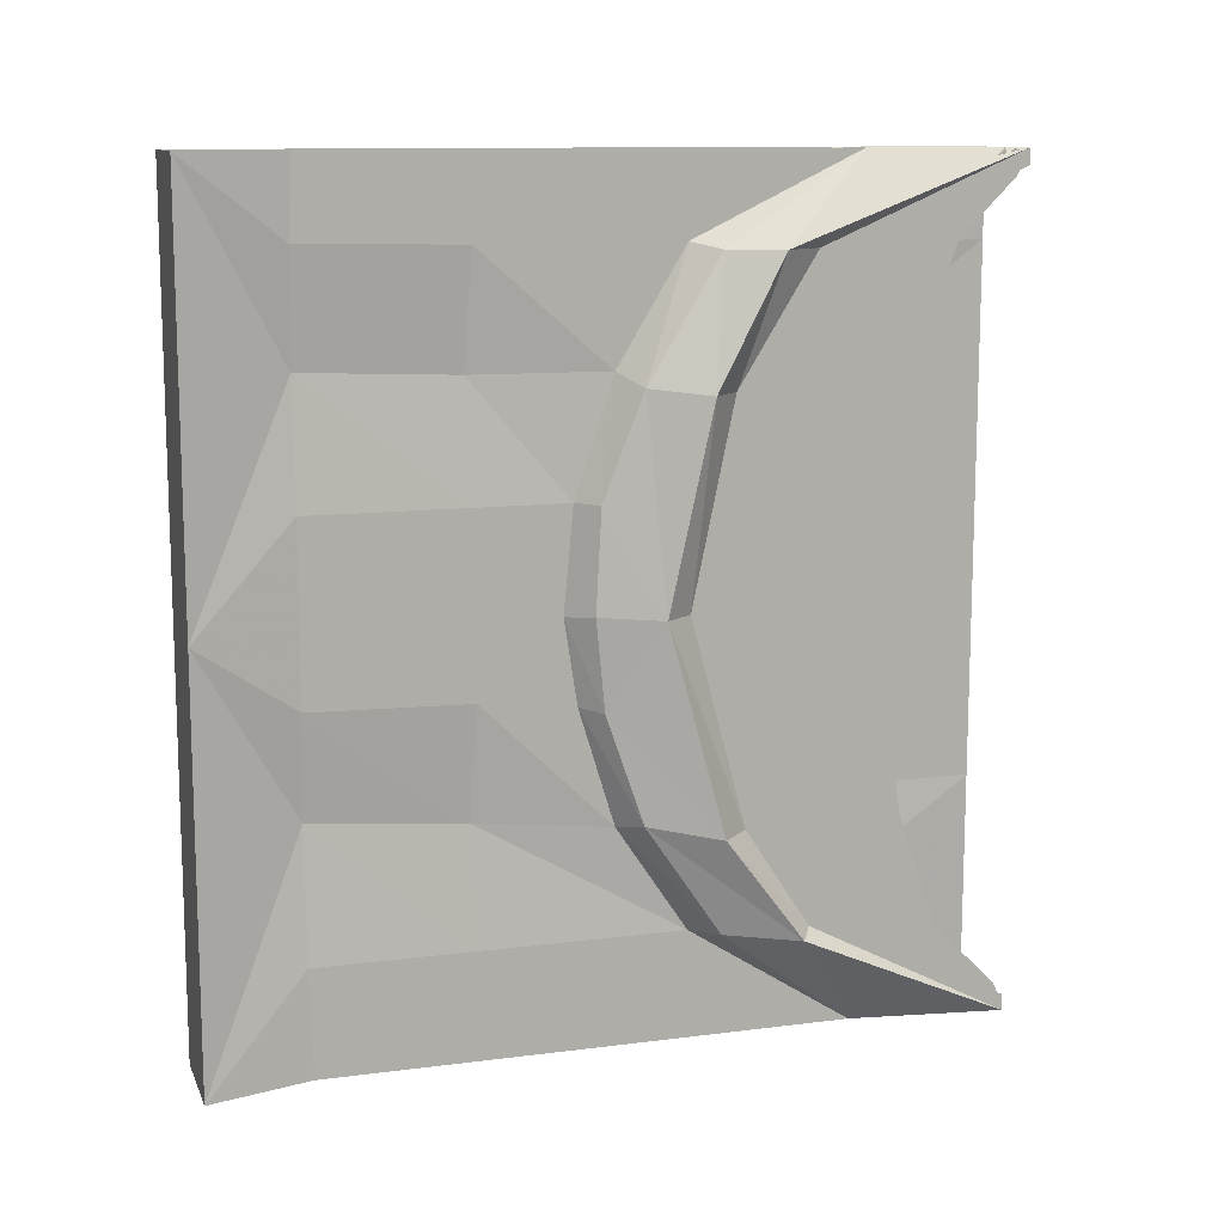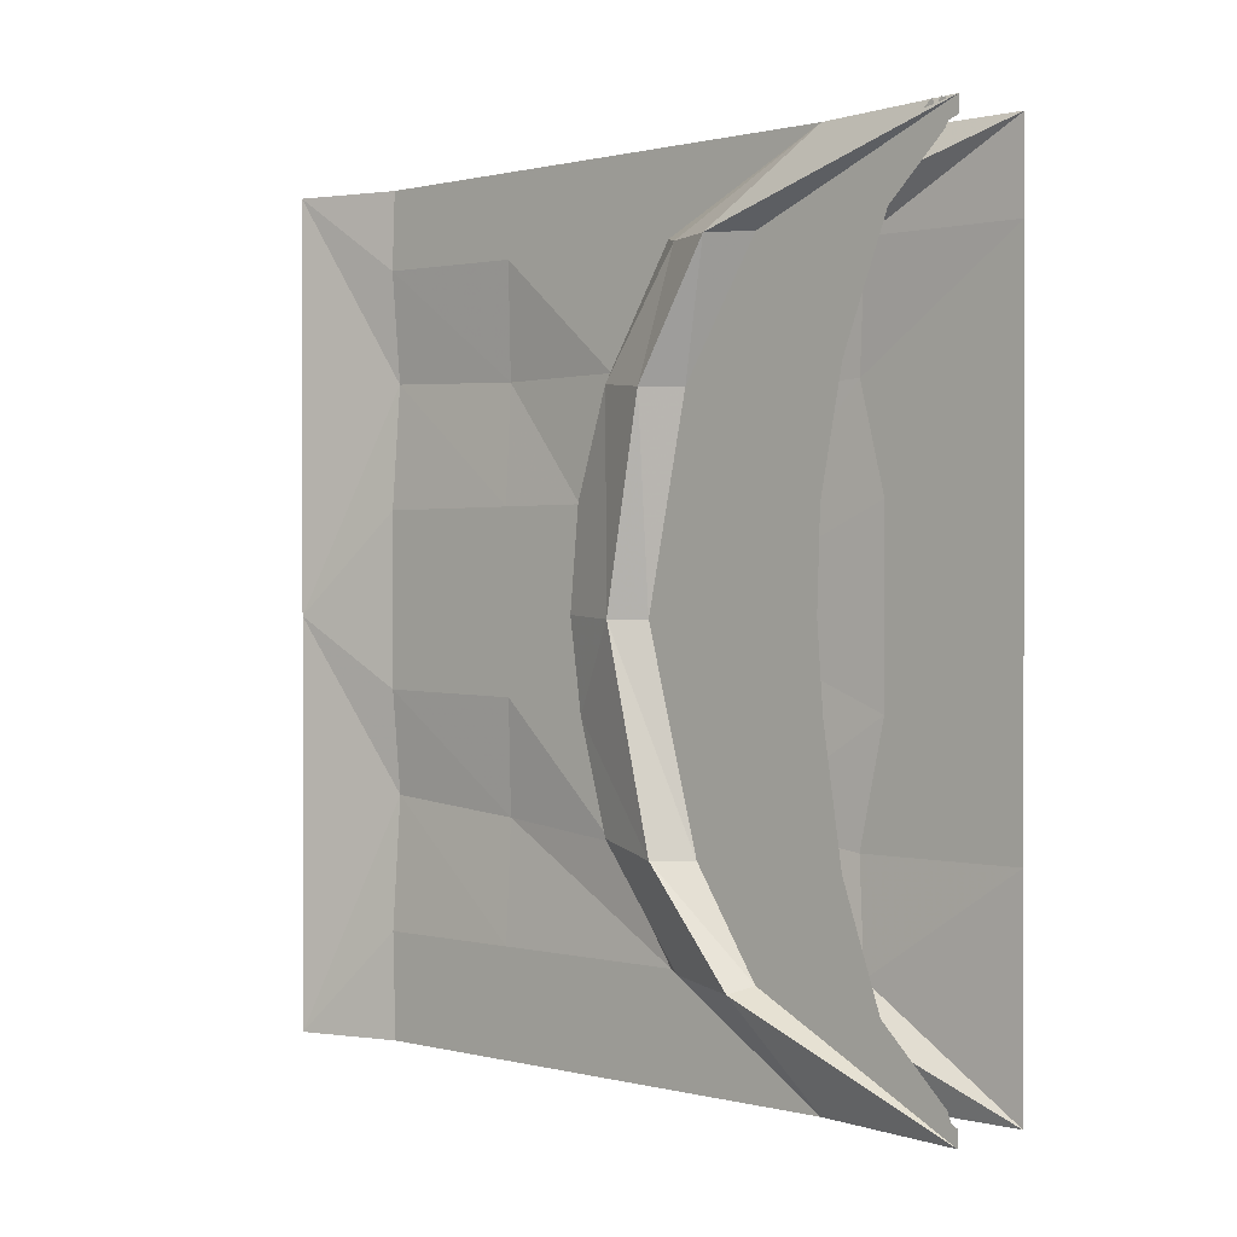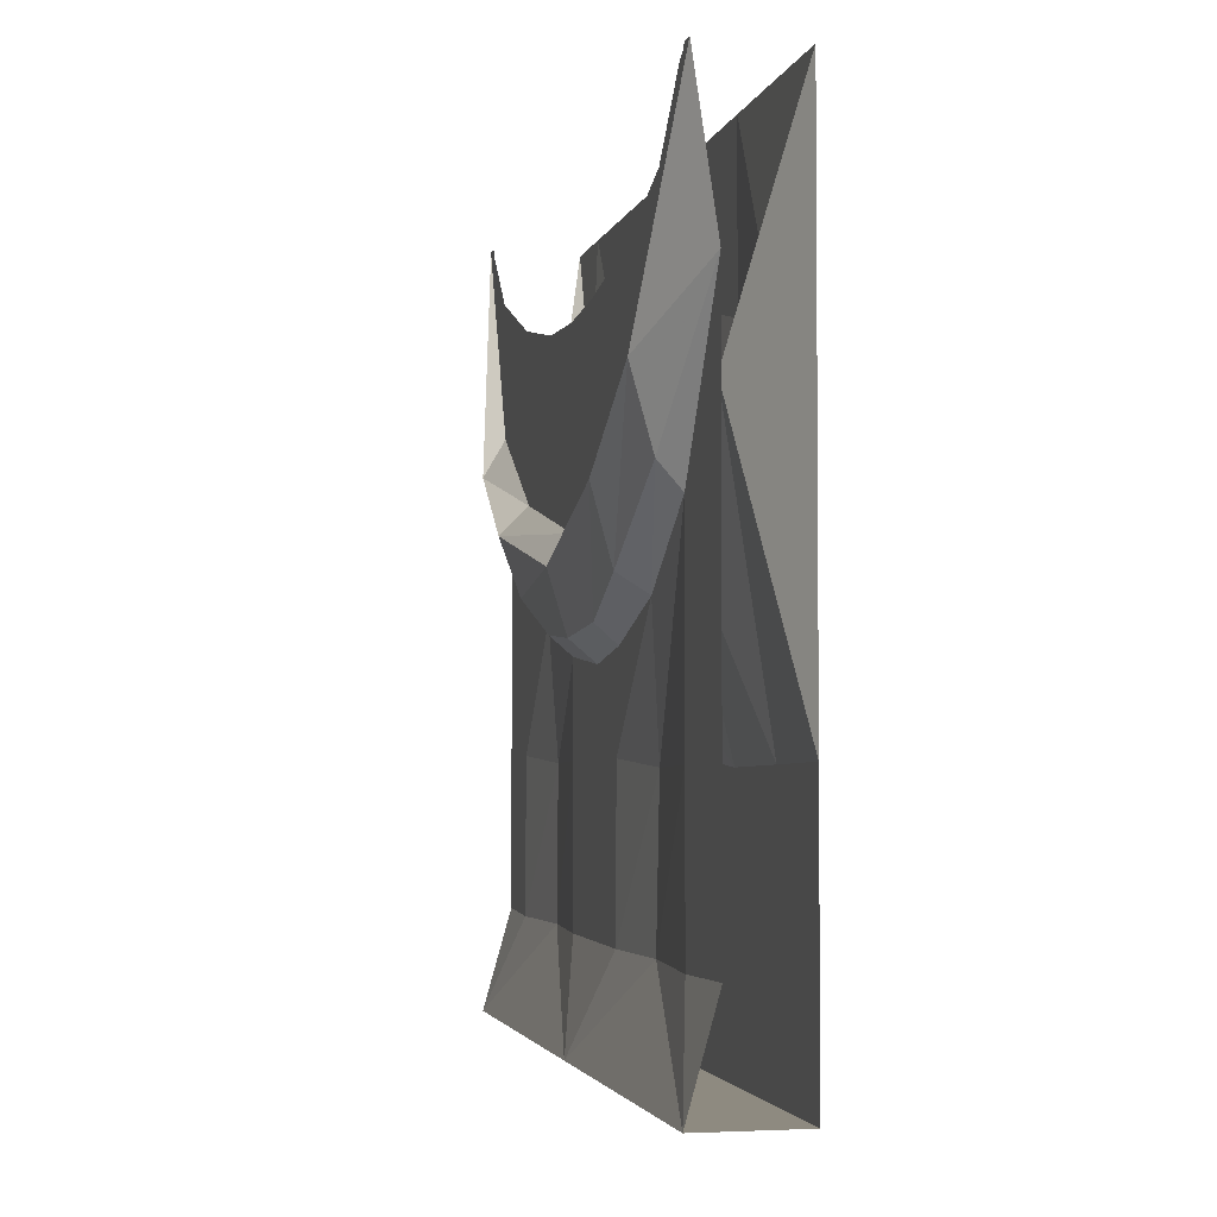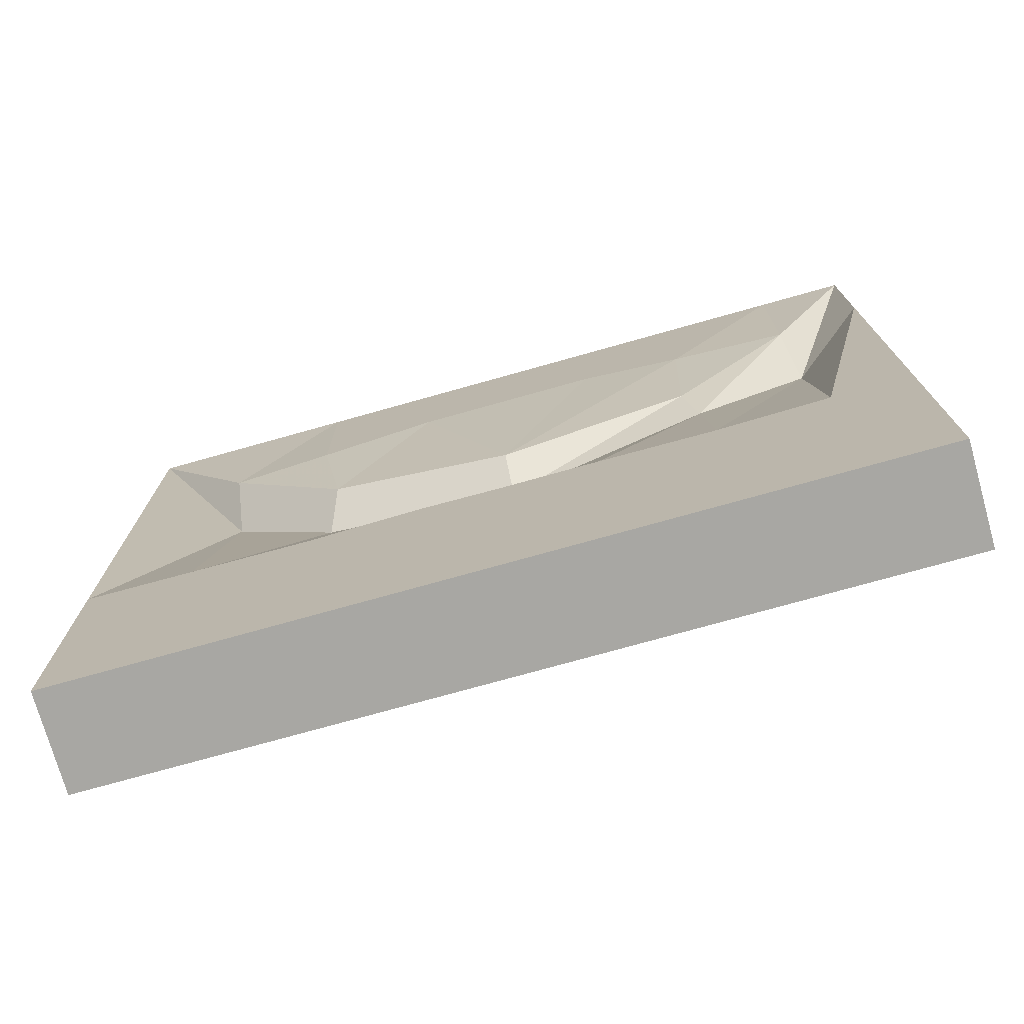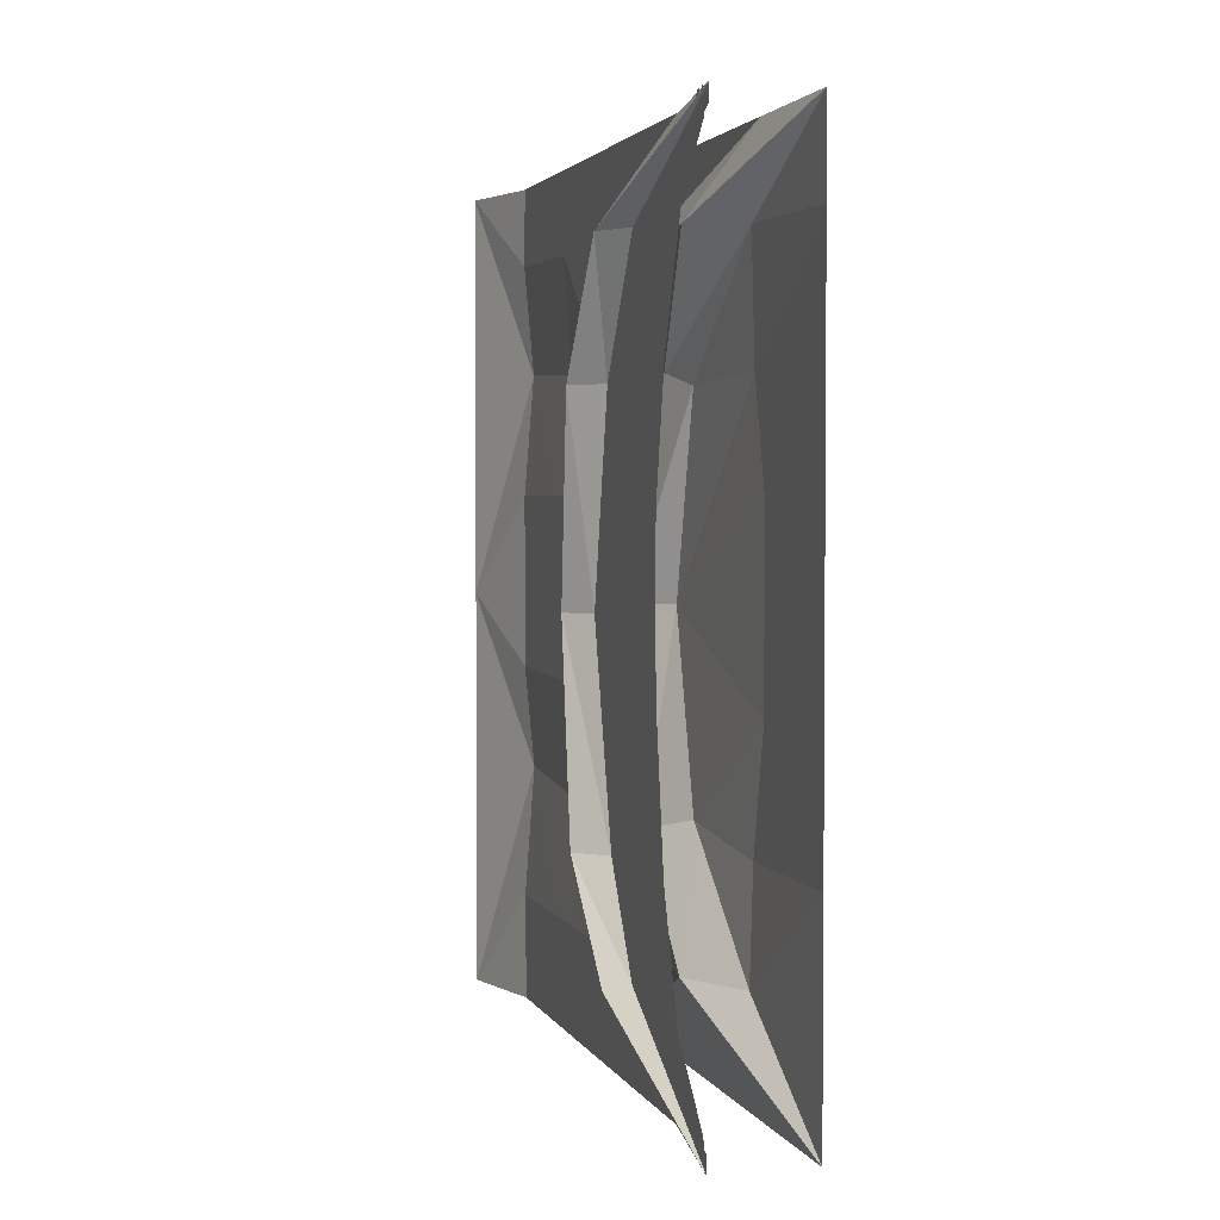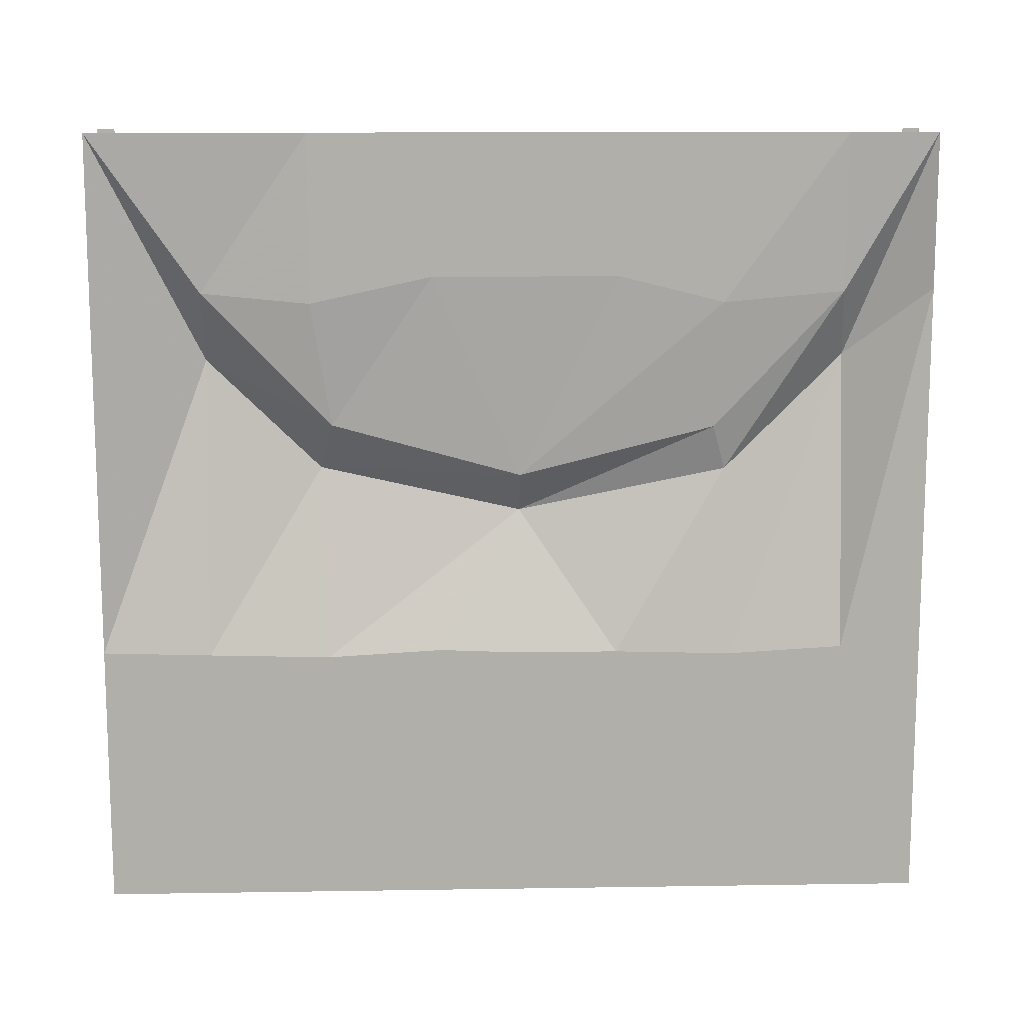
<metadata>
{"format":"obj","ext":"obj","renderer":"f3d","projection":"perspective","resolution":1024,"background":"white","views":[{"elev":11.6,"azim":72.9,"up":"+Z"},{"elev":0.6,"azim":132.1,"up":"+Z"},{"elev":-3.0,"azim":167.5,"up":"+Y"},{"elev":-74.5,"azim":-74.3,"up":"+Y"},{"elev":2.8,"azim":164.3,"up":"+Z"},{"elev":12.3,"azim":-92.1,"up":"+Y"}]}
</metadata>
<code>
v -0.5 0 -1
v -0.5 -0.3672 -1
v -0.3906 -0.5469 -0.7422
v -0.4844 -0.375 -0.7422
v -0.5 0 -0.7422
v -0.5 0 -0.4844
v -0.5 -0.3984 -0.4844
v -0.5 0 -0.1953
v -0.5 -0.3359 -0.1953
v -0.5 0 0.007812
v -0.5 -0.3359 0.25
v -0.5 0 0.25
v -0.5 0 0.5
v -0.5 -0.3984 0.5
v -0.5 0 0.7891
v -0.4844 -0.375 0.7891
v -0.5 0 1
v -0.3906 -0.5391 0.8047
v -0.5 -0.3672 1
v -0.5 -1.25 0.8047
v -0.5 -1.25 1
v -0.5 -1.633 0.8125
v -0.5 -1.625 1
v -0.5 -1.875 1
v -0.5 -1.633 0.5469
v -0.5 -1.875 0
v -0.2578 -1.875 0
v -0.2578 -1.875 1
v -0.3516 -1.633 0.5469
v -0.3281 -1.633 0.8125
v -0.3281 -1.625 1
v -0.3281 -1.25 0.8047
v -0.3281 -1.25 1
v -0.3281 -0.7734 0.8047
v -0.3281 -0.3672 1
v -0.2734 -0.7109 0.7891
v -0.2188 -0.5859 0.7891
v -0.2734 0 1
v -0.2734 -0.4922 0.7891
v -0.2734 -0.4688 0.7734
v -0.2734 -0.07812 0.9297
v -0.2734 0 0.9609
v -0.5 -1.25 -0.1797
v -0.5 -1.258 0.007812
v -0.3906 -0.9219 0.01562
v -0.5 -1.266 -0.4531
v -0.5 -1.633 -0.4219
v -0.5 -1.633 -0.1719
v -0.5 -1.633 0.007812
v -0.5 -1.258 0.25
v -0.4375 -0.8125 0.5156
v -0.4688 -0.7031 0.4844
v -0.4688 -0.8203 0.01562
v -0.3906 -0.8125 -0.4688
v -0.5 -1.258 -0.7422
v -0.5 -1.633 -0.7422
v -0.5 -1.875 -1
v -0.5 -1.633 0.25
v -0.5 -1.266 0.5312
v -0.4688 -0.6953 -0.4375
v -0.5 -1.25 -1
v -0.5 -1.625 -1
v -0.2578 -1.875 -1
v -0.2734 0 -1
v -0.2734 -0.4922 -0.7422
v -0.2188 -0.5234 -0.7578
v -0.3281 -0.3672 -1
v -0.2734 -0.7031 -0.7422
v -0.3281 -0.7656 -0.7422
v -0.3281 -1.258 -0.7422
v -0.3281 -1.25 -1
v -0.3281 -1.633 -0.7422
v -0.3281 -1.625 -1
v -0.3516 -1.633 -0.4219
v -0.3281 -1.633 -0.1719
v -0.3281 -1.633 0.007812
v -0.3281 -1.633 0.25
v -0.3281 -1.258 0.007812
v -0.3281 -1.25 -0.1797
v -0.3281 -1.023 -0.2031
v -0.3281 -1.055 0
v -0.3281 -1.258 0.25
v -0.3516 -1.266 -0.4531
v -0.3281 -0.9375 -0.4844
v -0.2578 -0.8906 -0.4688
v -0.2734 -0.9766 -0.2109
v -0.2656 -1 0.007812
v -0.2734 -0.9844 0.25
v -0.3281 -1.031 0.25
v -0.3516 -1.266 0.5312
v -0.2031 -0.7188 -0.5
v -0.2188 -0.8516 0
v -0.2578 -0.8906 0.5
v -0.3281 -0.9375 0.5312
v -0.2734 -0.6484 -0.5
v -0.2734 -0.7812 0
v -0.2031 -0.75 0.4844
v -0.2734 -0.4609 -0.7266
v -0.2734 -0.5859 -0.5469
v -0.2734 -0.6328 -0.4531
v -0.2734 -0.75 0
v -0.2734 -0.6797 0.4844
v -0.2734 -0.0625 -0.9297
v -0.2734 -0.4219 -0.7266
v -0.2734 -0.4297 -0.7109
v -0.2734 -0.4609 -0.6797
v -0.2734 -0.4375 -0.625
v -0.2734 -0.4453 -0.5781
v -0.2734 -0.5547 -0.5078
v -0.2734 -0.5625 -0.4688
v -0.2734 -0.4922 -0.3906
v -0.2734 -0.5 -0.3672
v -0.2734 -0.5078 -0.2656
v -0.2734 -0.5859 -0.1328
v -0.2734 -0.6719 -0.2344
v -0.2734 -0.7188 -0.03906
v -0.2734 -0.7188 0.03906
v -0.2734 -0.6719 0.2656
v -0.2734 -0.6562 0.4375
v -0.2734 -0.3203 -0.5469
v -0.2734 -0.4062 -0.5781
v -0.2734 -0.3984 -0.625
v -0.2734 -0.4062 -0.6953
v -0.2734 -0.25 -0.7734
v -0.2734 -0.2109 -0.7812
v -0.2734 -0.3125 -0.5
v -0.2734 -0.3906 -0.4844
v -0.2734 -0.4062 -0.5312
v -0.2734 -0.4688 -0.5391
v -0.2734 -0.4219 -0.6797
v -0.2734 -0.02344 -0.9297
v -0.2734 -0.1797 -0.7734
v -0.2734 -0.2734 -0.5
v -0.2734 -0.3203 -0.1953
v -0.2734 -0.3594 -0.1953
v -0.2734 -0.3516 -0.4062
v -0.2734 -0.4219 -0.4219
v -0.2734 -0.4609 -0.4453
v -0.2734 -0.4531 -0.5156
v -0.2734 -0.4609 -0.3672
v -0.2734 -0.4688 -0.25
v -0.2734 -0.5312 -0.125
v -0.2734 -0.5703 -0.08594
v -0.2734 -0.6641 -0.02344
v -0.2734 -0.04688 -0.9453
v -0.2734 -0.04688 -0.9766
v -0.2734 -0.03906 -0.9844
v -0.2734 -0.007812 -0.9688
v -0.2734 -0.07812 -0.9766
v -0.2734 -0.05469 -0.9844
v -0.2734 -0.3359 0.007812
v -0.2734 -0.375 0.007812
v -0.2734 -0.3984 -0.1953
v -0.2734 -0.4062 -0.1094
v -0.2734 -0.4844 -0.07031
v -0.2734 -0.4766 0.08594
v -0.2734 -0.5625 0.1016
v -0.2734 -0.6641 0.01562
v -0.2734 -0.5938 0.1406
v -0.2734 -0.5156 0.2578
v -0.2734 -0.5078 0.3438
v -0.2734 -0.6094 0.4531
v -0.2734 -0.5938 0.5
v -0.2734 -0.6094 0.5312
v -0.2734 -0.4688 0.7422
v -0.2734 -0.4531 0.7266
v -0.2734 -0.4453 0.7578
v -0.2734 -0.4062 0.7734
v -0.2734 -0.2344 0.8047
v -0.2734 -0.1953 0.8047
v -0.2734 -0.03125 0.9375
v -0.2734 -0.05469 0.9531
v -0.2734 -0.05469 0.9844
v -0.2734 -0.0625 1
v -0.2734 -0.08594 0.9766
v -0.2734 0 -0.9609
v -0.2734 -0.4531 0.007812
v -0.2734 -0.4062 0.1172
v -0.2734 -0.5391 0.1328
v -0.2734 -0.4844 0.25
v -0.2734 -0.4688 0.3516
v -0.2734 -0.5078 0.3906
v -0.2734 -0.4688 0.5781
v -0.2734 -0.4766 0.6094
v -0.2734 -0.4531 0.6719
v -0.2734 -0.375 0.4062
v -0.2734 -0.3672 0.2344
v -0.2734 -0.3125 0.5156
v -0.2734 -0.3828 0.5
v -0.2734 -0.4141 0.4531
v -0.2734 -0.3984 0.2422
v -0.2734 -0.3281 0.2344
v -0.2734 -0.2734 0.5156
v -0.2734 -0.1641 0.8047
v -0.2734 -0.3203 0.5781
v -0.2734 -0.3984 0.5469
v -0.2734 -0.3984 0.5312
v -0.2734 -0.4219 0.4688
v -0.2734 -0.4375 0.6094
v -0.2734 -0.4141 0.6719
v -0.2734 -0.4141 0.7266
v -0.2734 -0.3984 0.7578
v -0.2734 -0.007812 0.9844
v -0.2734 -0.03906 1
f 1 2 3
f 17 18 19
f 19 18 20
f 19 20 21
f 21 20 22
f 21 22 23
f 31 30 32
f 31 32 33
f 33 32 34
f 33 34 35
f 35 36 37
f 35 37 38
f 43 44 45
f 43 45 46
f 43 46 47
f 43 47 48
f 43 48 44
f 44 48 49
f 44 49 50
f 44 50 45
f 45 50 51
f 45 54 46
f 46 54 55
f 46 55 56
f 46 56 47
f 49 58 50
f 50 58 59
f 50 59 51
f 51 59 18
f 54 3 55
f 55 3 61
f 55 61 62
f 55 62 56
f 2 61 3
f 58 25 59
f 59 25 20
f 59 20 18
f 25 22 20
f 64 66 67
f 67 66 68
f 67 69 70
f 67 70 71
f 71 70 72
f 71 72 73
f 78 79 80
f 78 80 81
f 78 81 82
f 78 82 77
f 78 77 76
f 78 76 79
f 79 76 75
f 79 75 83
f 79 83 84
f 79 84 80
f 81 89 82
f 82 89 90
f 82 90 29
f 82 29 77
f 83 70 69
f 83 69 84
f 85 68 66
f 85 66 91
f 85 91 86
f 86 91 92
f 86 92 87
f 87 92 88
f 88 92 93
f 89 94 90
f 90 94 32
f 90 32 30
f 90 30 29
f 75 74 83
f 83 74 70
f 70 74 72
f 92 97 93
f 93 97 36
f 94 34 32
f 97 37 36
f 1 3 4
f 1 4 5
f 5 4 6
f 6 4 7
f 6 7 8
f 8 7 9
f 8 9 10
f 10 9 11
f 10 11 12
f 12 11 13
f 13 11 14
f 13 14 15
f 15 14 16
f 15 16 17
f 17 16 18
f 23 22 24
f 24 22 25
f 24 25 26
f 24 26 27
f 24 27 27
f 24 27 28
f 28 27 29
f 28 29 30
f 28 30 31
f 35 34 36
f 45 51 52
f 45 52 53
f 45 53 54
f 47 56 57
f 47 57 26
f 47 26 48
f 48 26 49
f 49 26 58
f 51 18 16
f 51 16 52
f 52 16 14
f 52 14 53
f 53 14 11
f 53 11 9
f 53 9 60
f 53 60 54
f 54 60 3
f 56 62 57
f 26 57 63
f 26 63 27
f 26 27 26
f 26 26 25
f 26 25 58
f 3 60 4
f 4 60 7
f 7 60 9
f 67 68 69
f 73 72 63
f 63 72 74
f 63 74 27
f 27 74 75
f 27 75 76
f 27 76 77
f 27 77 29
f 27 29 27
f 80 84 85
f 80 85 86
f 80 86 81
f 81 86 87
f 81 87 88
f 81 88 89
f 84 69 68
f 84 68 85
f 88 93 94
f 88 94 89
f 93 36 34
f 93 34 94
f 38 37 39
f 64 65 66
f 66 65 91
f 91 65 95
f 91 95 92
f 92 95 96
f 92 96 97
f 96 102 97
f 97 102 37
f 102 39 37
f 38 39 40
f 38 40 41
f 38 41 42
f 65 64 98
f 65 98 95
f 95 98 99
f 95 99 100
f 95 100 96
f 96 100 101
f 96 101 102
f 98 64 103
f 98 105 106
f 99 108 109
f 99 109 110
f 99 110 100
f 100 110 111
f 100 111 112
f 101 119 102
f 102 119 39
f 121 129 108
f 121 108 107
f 121 107 122
f 122 107 106
f 122 106 130
f 123 130 104
f 129 109 108
f 140 112 111
f 112 140 141
f 112 141 113
f 113 141 142
f 113 142 114
f 114 142 143
f 114 143 144
f 114 144 116
f 106 105 130
f 130 105 104
f 144 158 116
f 116 158 117
f 117 158 157
f 117 157 159
f 119 161 162
f 119 162 163
f 119 163 164
f 119 164 39
f 39 164 40
f 40 165 166
f 40 166 167
f 103 64 176
f 157 179 159
f 159 179 180
f 159 180 160
f 160 180 181
f 160 181 161
f 161 181 182
f 161 182 162
f 163 183 164
f 164 183 184
f 183 199 184
f 184 199 200
f 184 200 185
f 185 200 201
f 185 201 166
f 166 201 167
f 167 201 202
f 167 202 168
f 98 103 104
f 98 104 105
f 98 106 99
f 100 115 101
f 101 115 116
f 101 116 117
f 101 117 118
f 101 118 119
f 40 164 165
f 40 167 168
f 40 168 41
f 164 166 165
f 99 106 107
f 99 107 108
f 100 112 113
f 100 113 114
f 100 114 115
f 120 121 122
f 120 122 123
f 120 123 124
f 122 130 123
f 123 104 124
f 124 104 103
f 129 139 111
f 129 111 110
f 129 110 109
f 138 111 139
f 114 116 115
f 136 153 140
f 140 153 141
f 141 153 142
f 142 153 154
f 143 155 156
f 143 156 157
f 143 157 144
f 144 157 158
f 117 159 118
f 118 159 119
f 119 159 160
f 119 160 161
f 41 168 169
f 155 177 156
f 162 182 163
f 163 182 183
f 164 184 185
f 164 185 166
f 186 181 180
f 186 180 191
f 182 198 183
f 183 198 197
f 168 202 169
f 169 202 201
f 169 201 200
f 169 200 199
f 169 199 195
f 178 191 179
f 179 191 180
f 120 124 125
f 120 125 126
f 124 103 125
f 126 135 136
f 127 137 138
f 127 138 139
f 127 139 128
f 128 139 129
f 137 111 138
f 135 152 153
f 135 153 136
f 41 169 170
f 152 154 153
f 186 187 188
f 186 191 187
f 187 191 152
f 188 170 169
f 188 169 195
f 189 196 197
f 189 197 198
f 189 198 190
f 190 198 182
f 183 197 196
f 178 152 191
f 120 126 127
f 125 103 131
f 125 131 132
f 125 132 126
f 126 132 133
f 126 133 134
f 126 134 135
f 126 136 127
f 145 146 131
f 145 131 103
f 131 146 147
f 131 147 148
f 146 145 149
f 146 149 150
f 134 151 135
f 135 151 152
f 41 170 171
f 41 171 172
f 172 171 173
f 172 173 174
f 172 174 175
f 154 152 177
f 186 188 189
f 187 152 151
f 187 151 192
f 187 192 193
f 187 193 188
f 188 193 194
f 188 194 170
f 188 195 189
f 173 171 203
f 173 203 204
f 194 171 170
f 178 177 152
f 120 127 128
f 120 128 129
f 120 129 121
f 127 136 137
f 137 136 140
f 137 140 111
f 142 154 143
f 143 154 155
f 154 177 155
f 156 177 178
f 156 178 179
f 156 179 157
f 186 189 190
f 186 190 182
f 186 182 181
f 189 195 196
f 183 196 199
f 195 199 196

</code>
